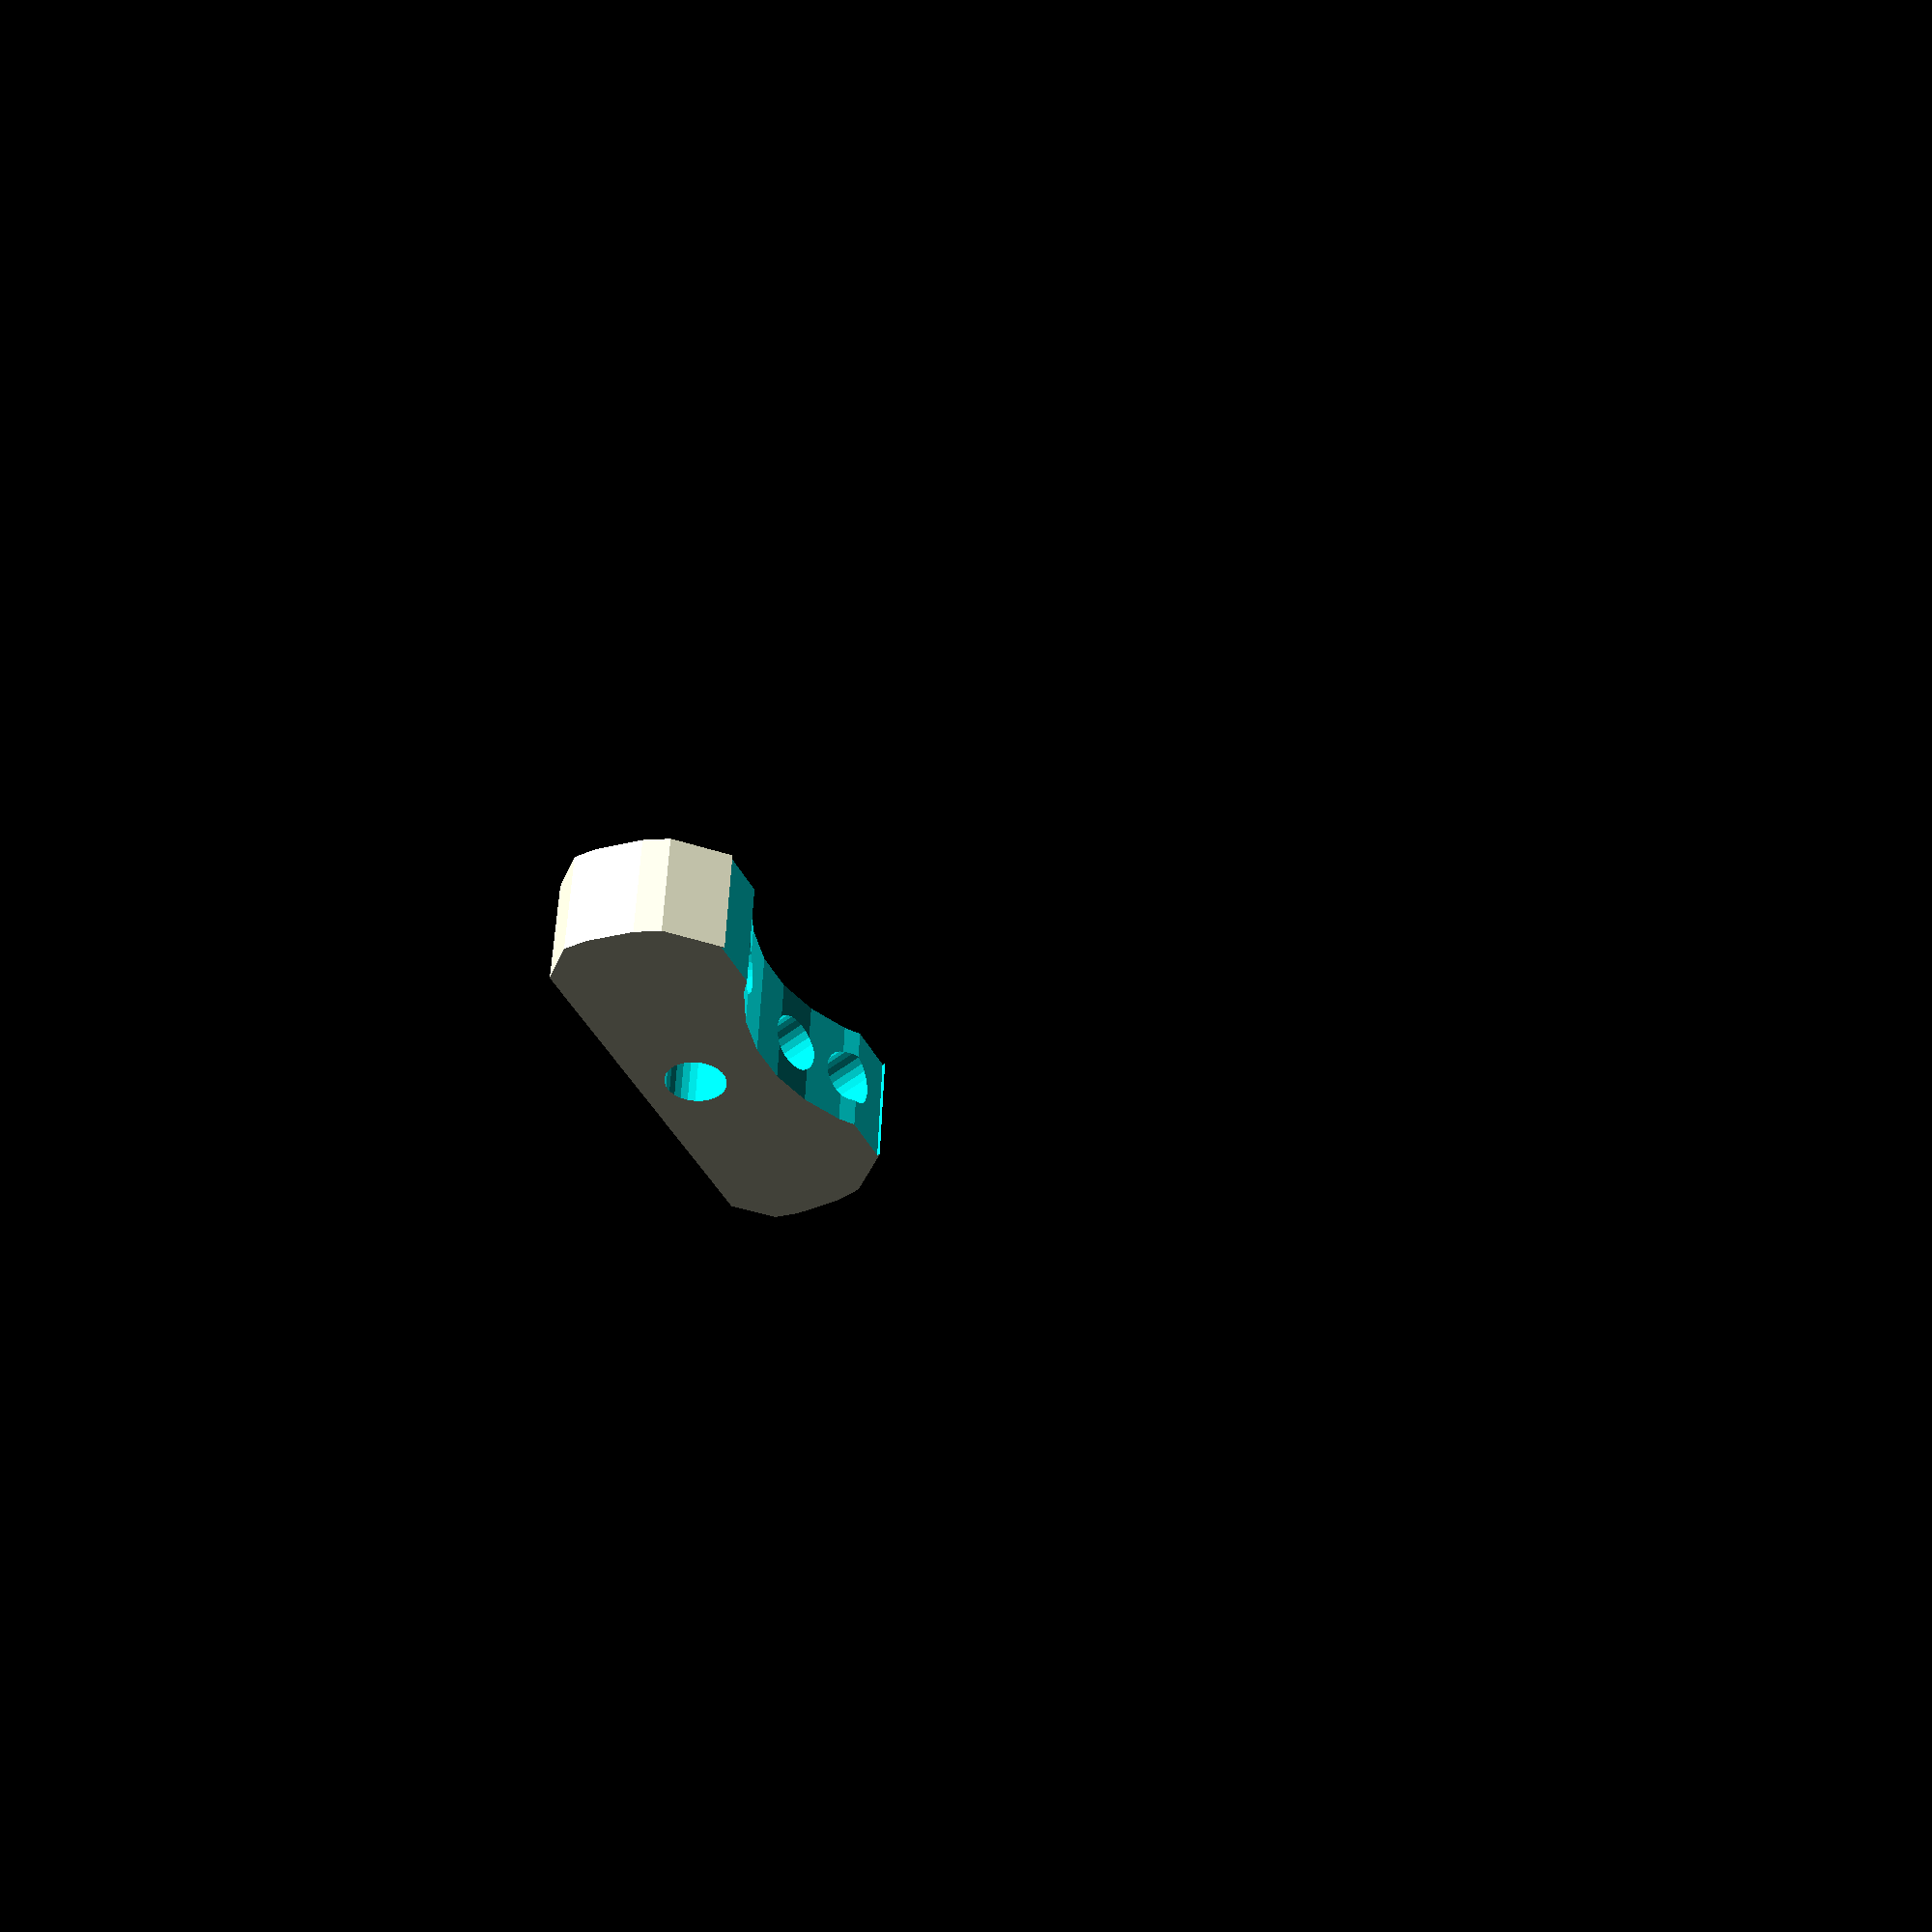
<openscad>

module ring(r1,r2,h1) {
    difference() {
        cylinder(r=r1, h=h1, center=true, $fs=0.4);
        cylinder(r=r2, h=h1*1.01, center=true, $fs=0.4);
    }
}

module beam()
{
    union() {
        translate([0,0,-3]) cylinder(d=3, h=53, $fs=0.4);
        translate([0,0,16]) cylinder(d=4.2, h=7, $fs=0.4);
    }
}

module beams(a,dist) {
    union() {
        rotate([0,0,0])  beam();
        translate([0,0,dist/2]) rotate([0,-a,0]) beam();
        translate([0,0,-dist/2]) rotate([0,-a,0]) beam();
    }
}

module block() {
    difference() {
      intersection() {
        rotate([90,0,0])ring(r1=33,r2=11,h1=6);
        translate([0,0,14])rotate([0,45,0])cube(20, center=true);
      }
      translate([-30,-15,18])cube([60,20,40]);
      translate([0,0,15])rotate([90,0,0])ring(20,12,8);
      cube(18,center=true);
    }
}

module holder() {
    difference() {
        block();
        rotate([0,22.5,0])beams(45,5.5);
        translate([0,0,15])rotate([90,0,0])cylinder(d=3.2, h=10,center=true, $fs=0.4);
    }
}

// translate to print base
//translate([0,0,18])rotate([180,0,0])
holder();
//difference() { rotate([0,22.5,0])beams(45,5); translate([0,0,-6]) cube(12,center=true); }


</openscad>
<views>
elev=35.3 azim=355.2 roll=114.4 proj=p view=solid
</views>
